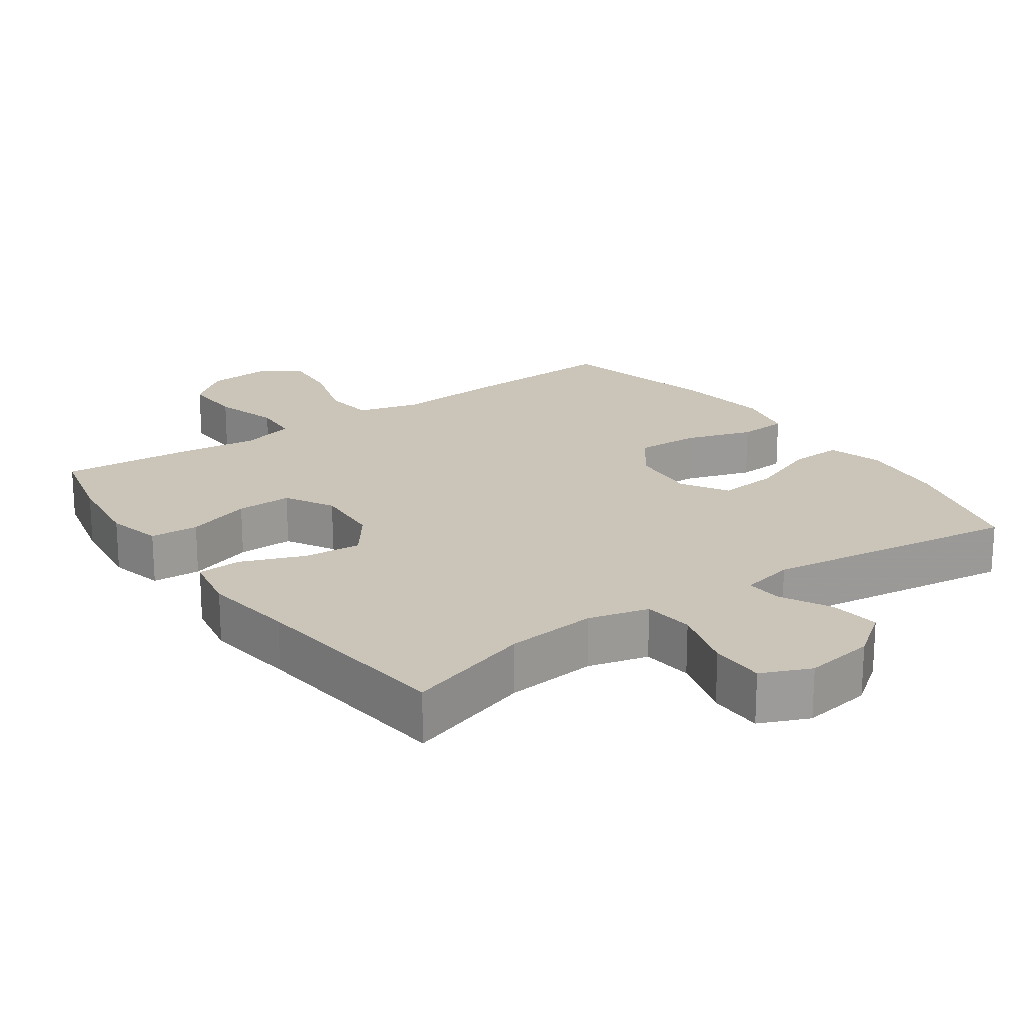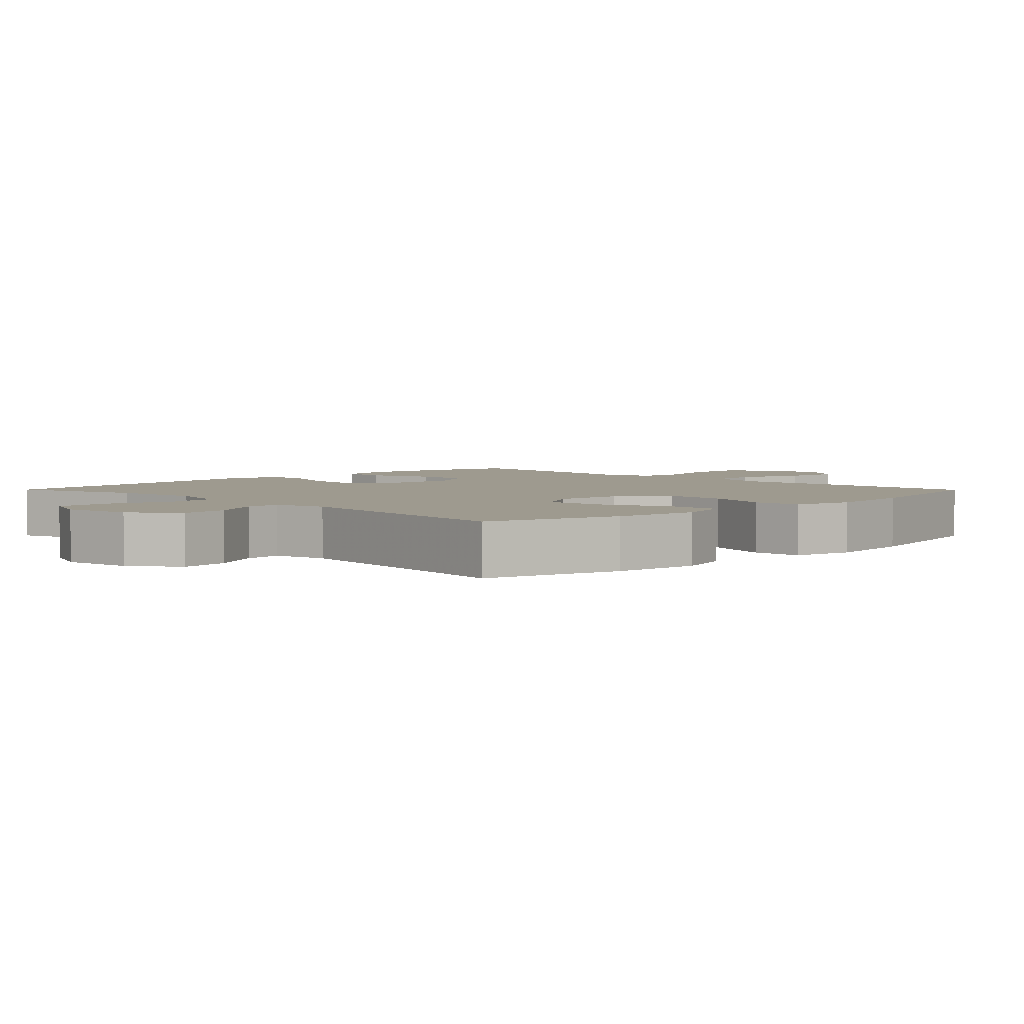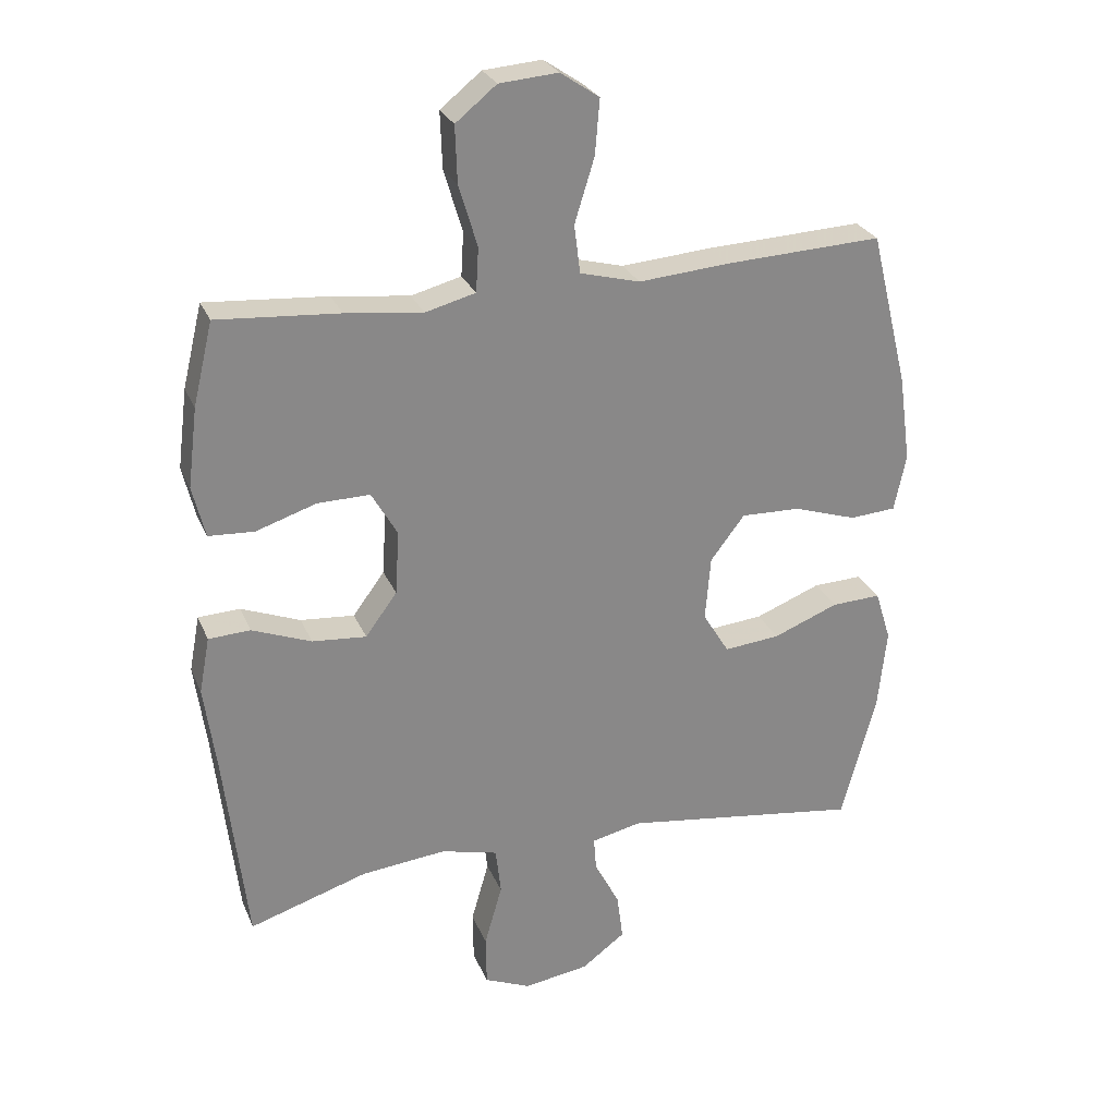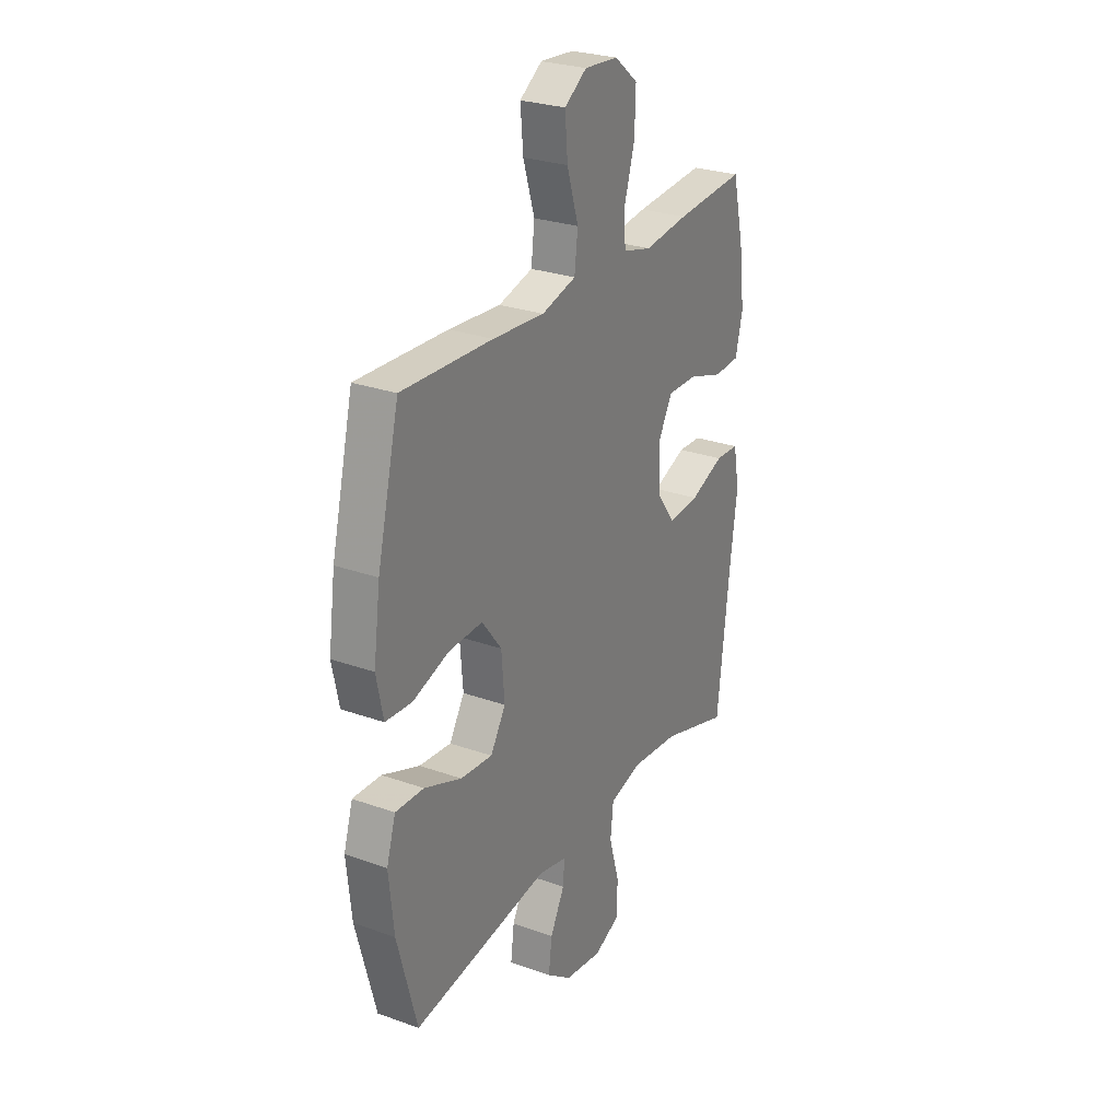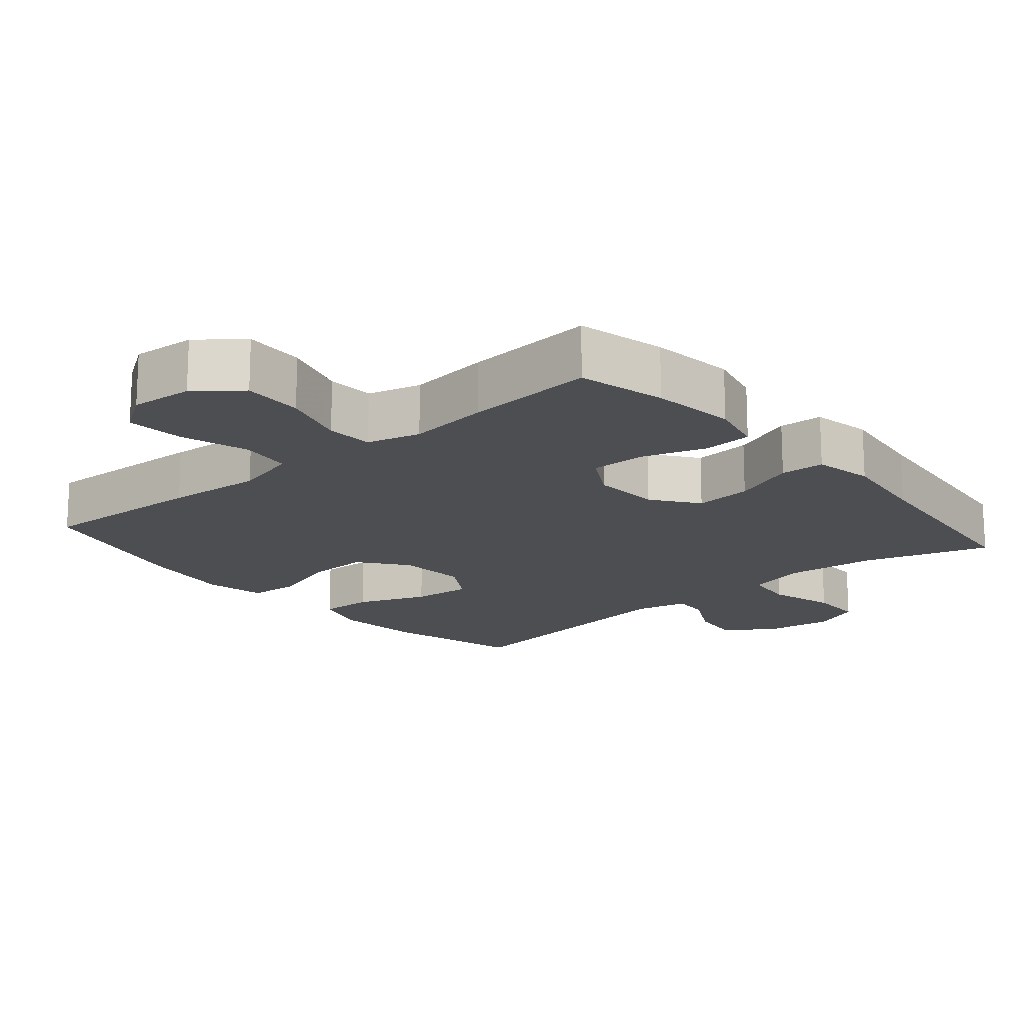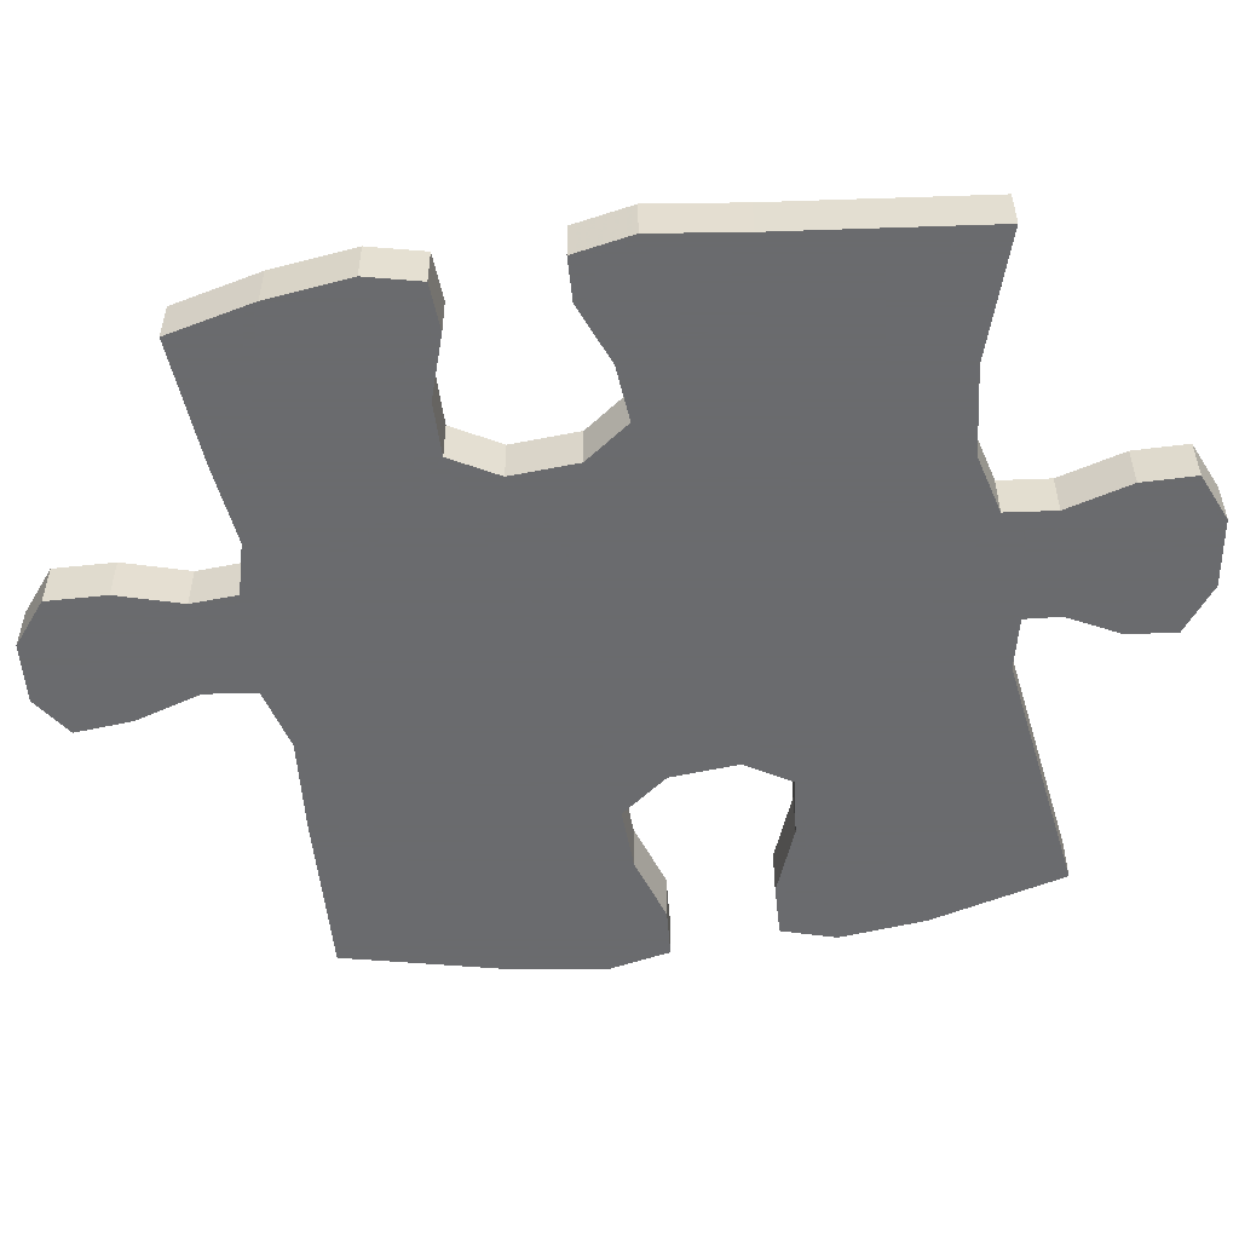
<metadata>
{"format":"obj","ext":"obj","renderer":"f3d","projection":"perspective","resolution":1024,"background":"white","views":[{"elev":20.5,"azim":144.9,"up":"+Y"},{"elev":3.7,"azim":-134.7,"up":"+Y"},{"elev":26.9,"azim":160.6,"up":"+Z"},{"elev":27.2,"azim":-61.1,"up":"+Z"},{"elev":-17.1,"azim":40.5,"up":"+Y"},{"elev":-53.3,"azim":98.6,"up":"+Y"}]}
</metadata>
<code>
v 0.5 0.07 -0.5
v 0.32 0.07 -0.443
v 0.191 0.07 -0.43
v 0.105 0.07 -0.452
v 0.097 0.07 -0.524
v 0.124 0.07 -0.618
v 0.123 0.07 -0.695
v 0.053 0.07 -0.725
v -0.046 0.07 -0.71
v -0.112 0.07 -0.661
v -0.103 0.07 -0.59
v -0.065 0.07 -0.518
v -0.061 0.07 -0.466
v -0.137 0.07 -0.449
v -0.5 0.07 -0.5
v -0.552 0.07 -0.306
v -0.565 0.07 -0.182
v -0.541 0.07 -0.105
v -0.466 0.07 -0.108
v -0.367 0.07 -0.147
v -0.282 0.07 -0.155
v -0.242 0.07 -0.09
v -0.25 0.07 0.008
v -0.302 0.07 0.076
v -0.392 0.07 0.073
v -0.488 0.07 0.042
v -0.558 0.07 0.047
v -0.576 0.07 0.133
v -0.558 0.07 0.264
v -0.5 0.07 0.5
v -0.261 0.07 0.489
v -0.124 0.07 0.478
v -0.033 0.07 0.502
v -0.024 0.07 0.575
v -0.054 0.07 0.672
v -0.061 0.07 0.755
v -0.002 0.07 0.795
v 0.087 0.07 0.788
v 0.149 0.07 0.738
v 0.146 0.07 0.652
v 0.118 0.07 0.559
v 0.122 0.07 0.492
v 0.198 0.07 0.472
v 0.315 0.07 0.486
v 0.5 0.07 0.5
v 0.53 0.07 0.375
v 0.545 0.07 0.255
v 0.526 0.07 0.177
v 0.457 0.07 0.173
v 0.365 0.07 0.203
v 0.286 0.07 0.204
v 0.247 0.07 0.136
v 0.253 0.07 0.039
v 0.301 0.07 -0.026
v 0.383 0.07 -0.019
v 0.473 0.07 0.016
v 0.536 0.07 0.013
v 0.552 0.07 -0.072
v 0.534 0.07 -0.203
v 0.5 0 -0.5
v 0.32 0 -0.443
v 0.191 0 -0.43
v 0.105 0 -0.452
v 0.097 0 -0.524
v 0.124 0 -0.618
v 0.123 0 -0.695
v 0.053 0 -0.725
v -0.046 0 -0.71
v -0.112 0 -0.661
v -0.103 0 -0.59
v -0.065 0 -0.518
v -0.061 0 -0.466
v -0.137 0 -0.449
v -0.5 0 -0.5
v -0.552 0 -0.306
v -0.565 0 -0.182
v -0.541 0 -0.105
v -0.466 0 -0.108
v -0.367 0 -0.147
v -0.282 0 -0.155
v -0.242 0 -0.09
v -0.25 0 0.008
v -0.302 0 0.076
v -0.392 0 0.073
v -0.488 0 0.042
v -0.558 0 0.047
v -0.576 0 0.133
v -0.558 0 0.264
v -0.5 0 0.5
v -0.261 0 0.489
v -0.124 0 0.478
v -0.033 0 0.502
v -0.024 0 0.575
v -0.054 0 0.672
v -0.061 0 0.755
v -0.002 0 0.795
v 0.087 0 0.788
v 0.149 0 0.738
v 0.146 0 0.652
v 0.118 0 0.559
v 0.122 0 0.492
v 0.198 0 0.472
v 0.315 0 0.486
v 0.5 0 0.5
v 0.53 0 0.375
v 0.545 0 0.255
v 0.526 0 0.177
v 0.457 0 0.173
v 0.365 0 0.203
v 0.286 0 0.204
v 0.247 0 0.136
v 0.253 0 0.039
v 0.301 0 -0.026
v 0.383 0 -0.019
v 0.473 0 0.016
v 0.536 0 0.013
v 0.552 0 -0.072
v 0.534 0 -0.203
f 56 57 58 59
f 55 56 59 1
f 54 55 1 2
f 53 54 2 3
f 52 53 3 4
f 47 48 49 50
f 47 50 51
f 46 47 51
f 43 44 45 46
f 42 43 46 51
f 38 39 40 41
f 38 41 42
f 37 38 42
f 34 35 36 37
f 34 37 42
f 33 34 42 51
f 29 30 31 32
f 25 26 27 28
f 24 25 28 29
f 17 18 19 20
f 17 20 21
f 14 15 16 17
f 13 14 17 21
f 9 10 11 12
f 9 12 13
f 8 9 13
f 5 6 7 8
f 4 5 8 13
f 52 4 13 21
f 24 29 32 33
f 23 24 33 51
f 22 23 51 52
f 21 22 52
f 118 117 116 115
f 60 118 115 114
f 61 60 114 113
f 62 61 113 112
f 63 62 112 111
f 109 108 107 106
f 110 109 106
f 110 106 105
f 105 104 103 102
f 110 105 102 101
f 100 99 98 97
f 101 100 97
f 101 97 96
f 96 95 94 93
f 101 96 93
f 110 101 93 92
f 91 90 89 88
f 87 86 85 84
f 88 87 84 83
f 79 78 77 76
f 80 79 76
f 76 75 74 73
f 80 76 73 72
f 71 70 69 68
f 72 71 68
f 72 68 67
f 67 66 65 64
f 72 67 64 63
f 80 72 63 111
f 92 91 88 83
f 110 92 83 82
f 111 110 82 81
f 111 81 80
f 1 60 61 2
f 2 61 62 3
f 3 62 63 4
f 4 63 64 5
f 5 64 65 6
f 6 65 66 7
f 7 66 67 8
f 8 67 68 9
f 9 68 69 10
f 10 69 70 11
f 11 70 71 12
f 12 71 72 13
f 13 72 73 14
f 14 73 74 15
f 15 74 75 16
f 16 75 76 17
f 17 76 77 18
f 18 77 78 19
f 19 78 79 20
f 20 79 80 21
f 21 80 81 22
f 22 81 82 23
f 23 82 83 24
f 24 83 84 25
f 25 84 85 26
f 26 85 86 27
f 27 86 87 28
f 28 87 88 29
f 29 88 89 30
f 30 89 90 31
f 31 90 91 32
f 32 91 92 33
f 33 92 93 34
f 34 93 94 35
f 35 94 95 36
f 36 95 96 37
f 37 96 97 38
f 38 97 98 39
f 39 98 99 40
f 40 99 100 41
f 41 100 101 42
f 42 101 102 43
f 43 102 103 44
f 44 103 104 45
f 45 104 105 46
f 46 105 106 47
f 47 106 107 48
f 48 107 108 49
f 49 108 109 50
f 50 109 110 51
f 51 110 111 52
f 52 111 112 53
f 53 112 113 54
f 54 113 114 55
f 55 114 115 56
f 56 115 116 57
f 57 116 117 58
f 58 117 118 59
f 59 118 60 1

</code>
